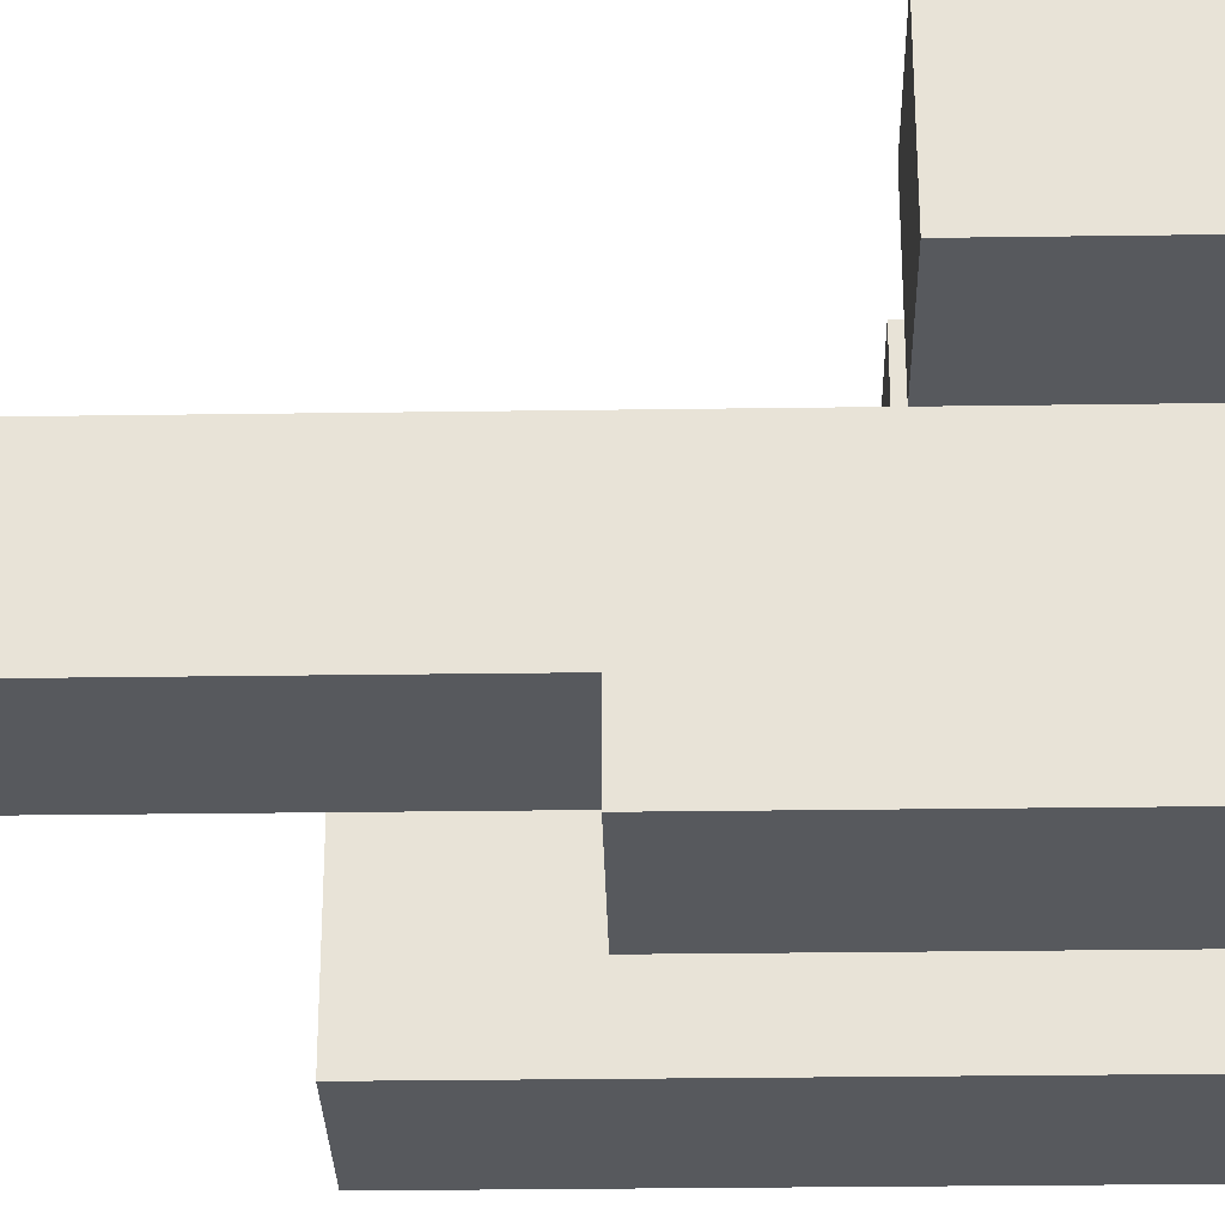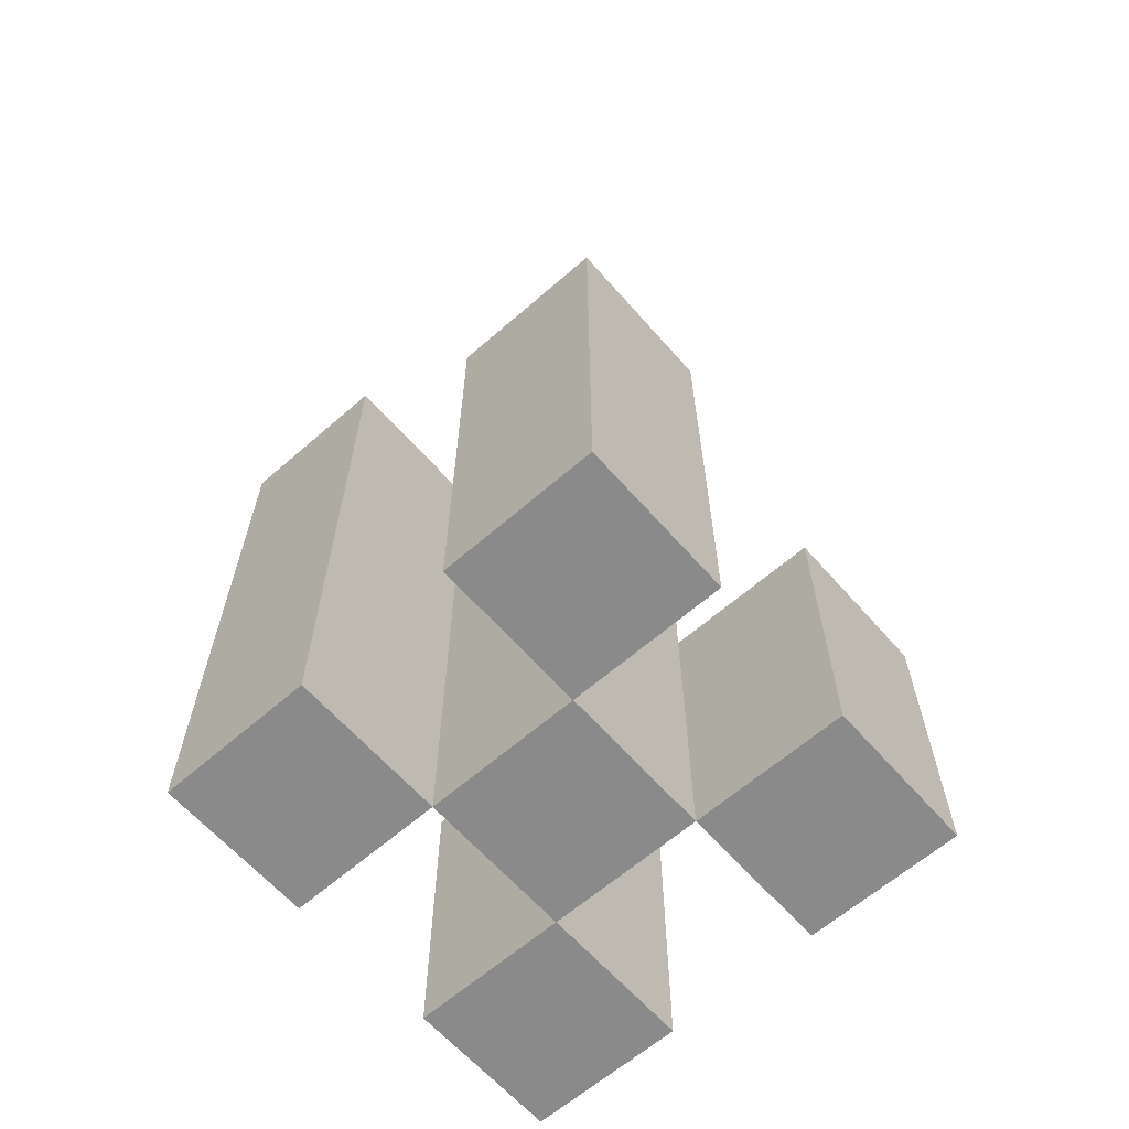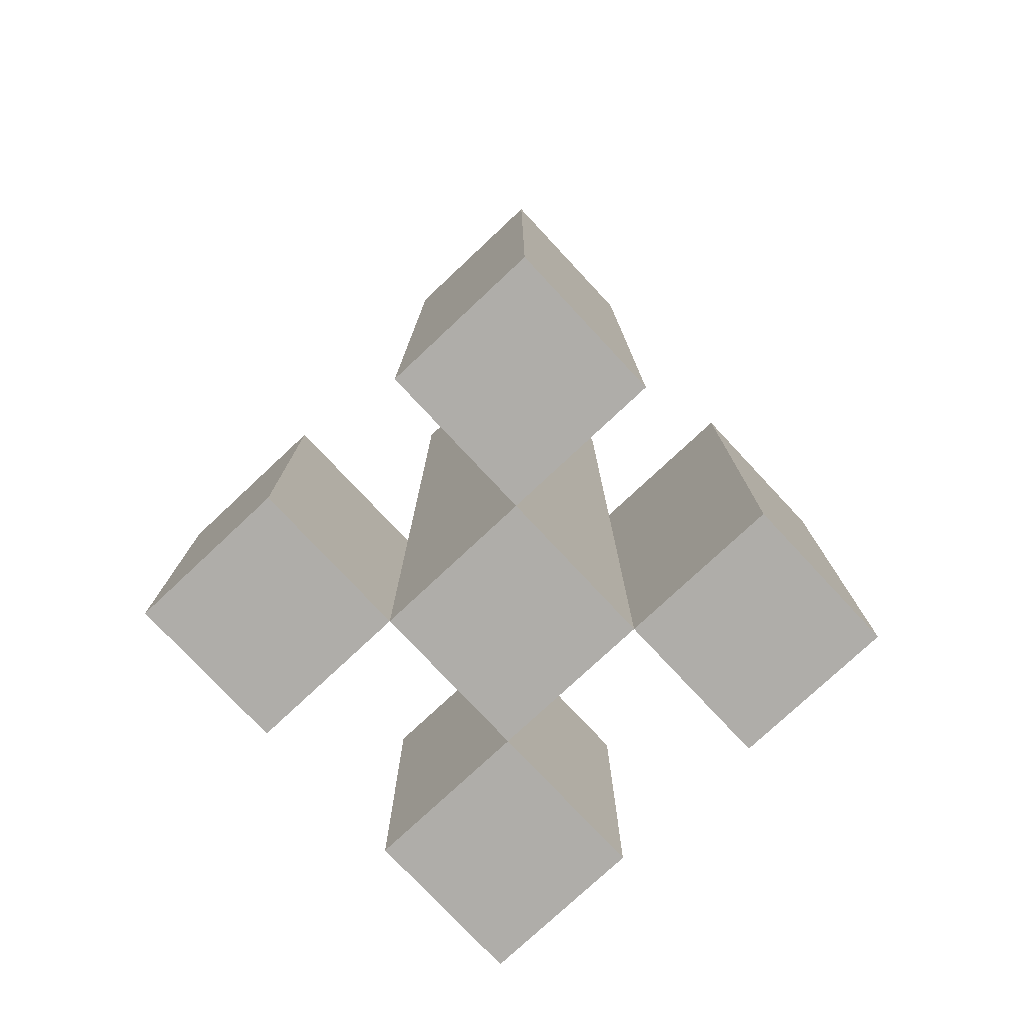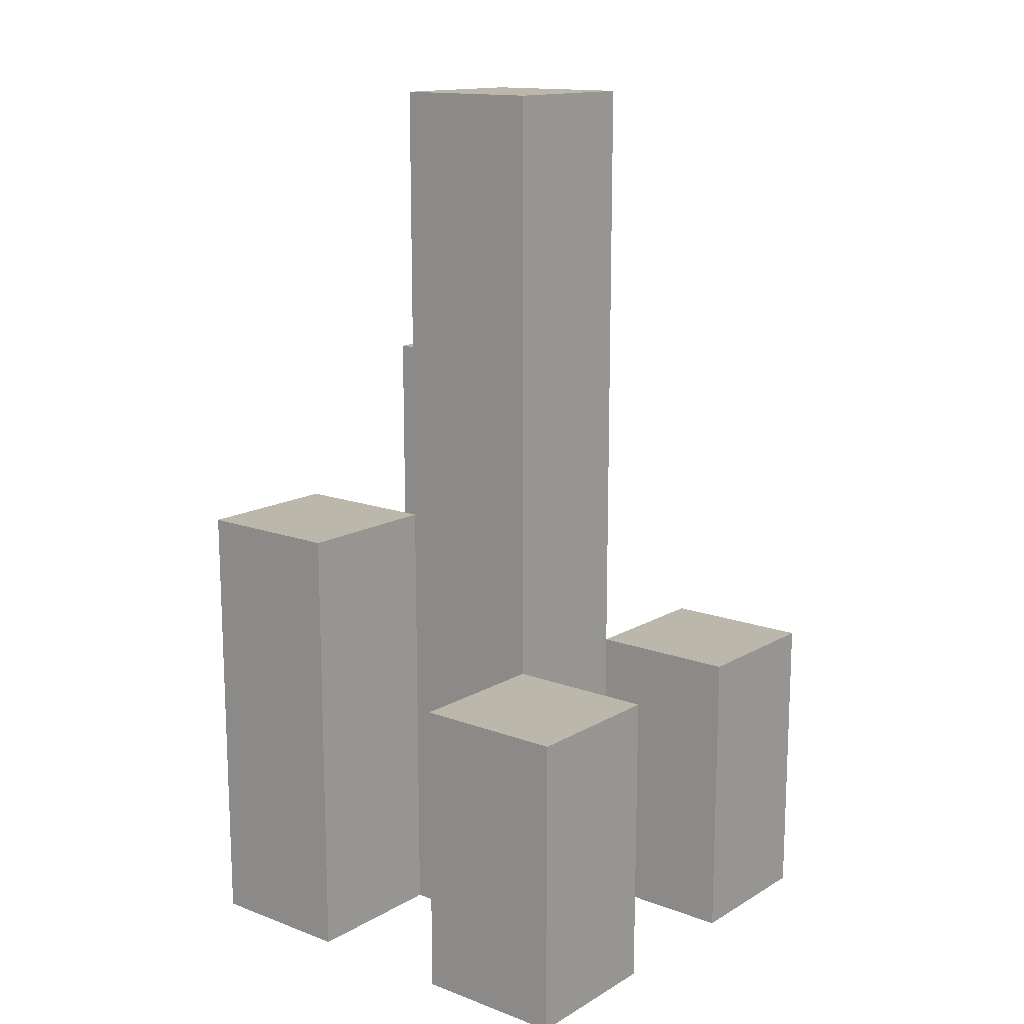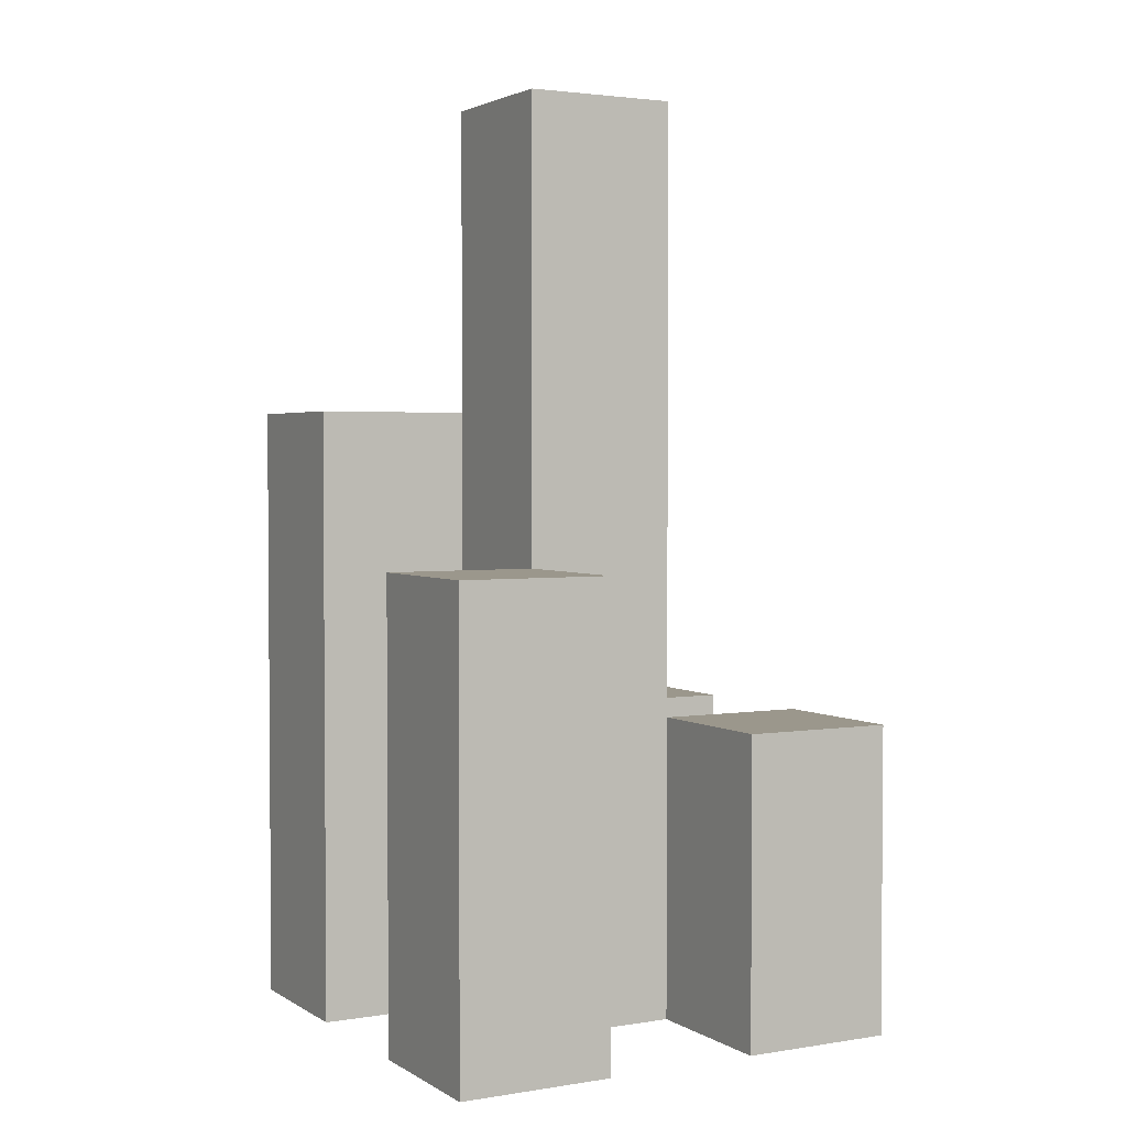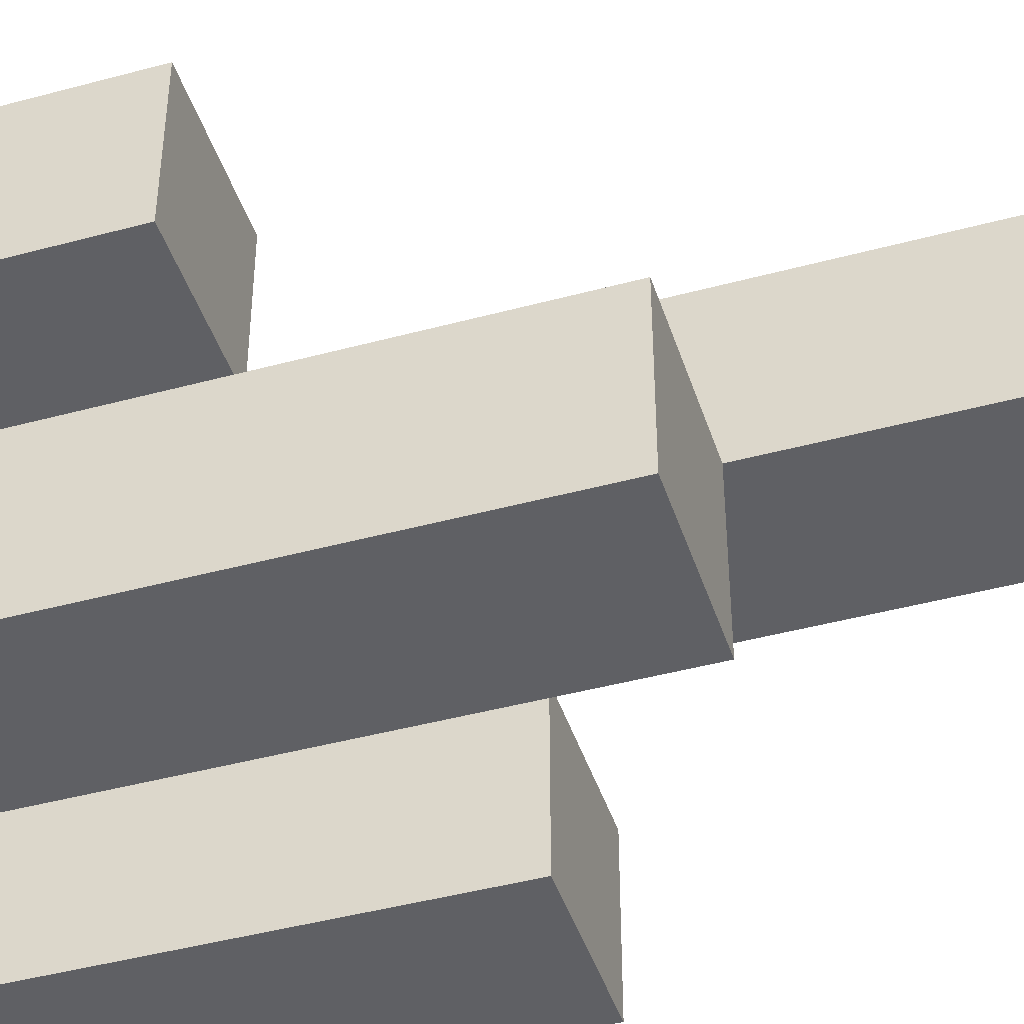
<metadata>
{"format":"obj","ext":"obj","renderer":"f3d","projection":"perspective","resolution":1024,"background":"white","views":[{"elev":-29.1,"azim":-88.8,"up":"+Z"},{"elev":-63.5,"azim":-138.7,"up":"+Y"},{"elev":-77.4,"azim":133.1,"up":"+Y"},{"elev":14.5,"azim":-51.1,"up":"+Y"},{"elev":2.7,"azim":-118.7,"up":"+Y"},{"elev":-44.2,"azim":107.6,"up":"+Z"}]}
</metadata>
<code>
o
v -32.8 0.9 24.8
v -32.9 0.9 24.8
v -33 0.9 24.8
v -33.1 0.9 24.8
v -32.8 1 24.8
v -32.9 1 24.8
v -33 1 24.8
v -33.1 1 24.8
v -32.8 1.1 24.8
v -32.9 1.1 24.8
v -33 1.1 24.8
v -33.1 1.1 24.8
v -32.9 0.9 24.7
v -33 0.9 24.7
v -32.9 1 24.7
v -33 1 24.7
v -32.9 1.1 24.7
v -33 1.1 24.7
v -32.9 1.4 24.7
v -33 1.4 24.7
v -32.9 1.5 24.7
v -33 1.5 24.7
v -32.8 0.9 24.6
v -32.9 0.9 24.6
v -33 0.9 24.6
v -33.1 0.9 24.6
v -33 1.1 24.6
v -33.1 1.1 24.6
v -32.8 1.2 24.6
v -32.9 1.2 24.6
v -33 1.2 24.6
v -33.1 1.2 24.6
v -32.8 1.3 24.6
v -32.9 1.3 24.6
v -32.8 0.9 24.7
v -32.9 0.9 24.7
v -33 0.9 24.7
v -33.1 0.9 24.7
v -32.8 1 24.7
v -32.9 1 24.7
v -33 1 24.7
v -33.1 1 24.7
v -32.8 1.1 24.7
v -32.9 1.1 24.7
v -33 1.1 24.7
v -33.1 1.1 24.7
v -32.9 0.9 24.6
v -33 0.9 24.6
v -33 1.1 24.6
v -32.9 1.2 24.6
v -33 1.2 24.6
v -32.9 1.3 24.6
v -32.9 1.4 24.6
v -33 1.4 24.6
v -32.9 1.5 24.6
v -33 1.5 24.6
v -32.8 0.9 24.5
v -32.9 0.9 24.5
v -33 0.9 24.5
v -33.1 0.9 24.5
v -33 1.1 24.5
v -33.1 1.1 24.5
v -32.8 1.2 24.5
v -32.9 1.2 24.5
v -33 1.2 24.5
v -33.1 1.2 24.5
v -32.8 1.3 24.5
v -32.9 1.3 24.5
v -32.8 0.9 24.8
v -32.8 1 24.8
v -32.8 1.1 24.8
v -32.8 0.9 24.7
v -32.8 1 24.7
v -32.8 1.1 24.7
v -32.8 0.9 24.6
v -32.8 1.2 24.6
v -32.8 1.3 24.6
v -32.8 0.9 24.5
v -32.8 1.2 24.5
v -32.8 1.3 24.5
v -32.9 0.9 24.7
v -32.9 1 24.7
v -32.9 1.1 24.7
v -32.9 1.4 24.7
v -32.9 1.5 24.7
v -32.9 0.9 24.6
v -32.9 1.2 24.6
v -32.9 1.3 24.6
v -32.9 1.4 24.6
v -32.9 1.5 24.6
v -33 0.9 24.8
v -33 1 24.8
v -33 1.1 24.8
v -33 0.9 24.7
v -33 1 24.7
v -33 1.1 24.7
v -33 0.9 24.6
v -33 1.1 24.6
v -33 1.2 24.6
v -33 0.9 24.5
v -33 1.1 24.5
v -33 1.2 24.5
v -32.9 0.9 24.8
v -32.9 1 24.8
v -32.9 1.1 24.8
v -32.9 0.9 24.7
v -32.9 1 24.7
v -32.9 1.1 24.7
v -32.9 0.9 24.6
v -32.9 1.2 24.6
v -32.9 1.3 24.6
v -32.9 0.9 24.5
v -32.9 1.2 24.5
v -32.9 1.3 24.5
v -33 0.9 24.7
v -33 1 24.7
v -33 1.1 24.7
v -33 1.4 24.7
v -33 1.5 24.7
v -33 0.9 24.6
v -33 1.1 24.6
v -33 1.2 24.6
v -33 1.4 24.6
v -33 1.5 24.6
v -33.1 0.9 24.8
v -33.1 1 24.8
v -33.1 1.1 24.8
v -33.1 0.9 24.7
v -33.1 1 24.7
v -33.1 1.1 24.7
v -33.1 0.9 24.6
v -33.1 1.1 24.6
v -33.1 1.2 24.6
v -33.1 0.9 24.5
v -33.1 1.1 24.5
v -33.1 1.2 24.5
v -32.8 0.9 24.8
v -32.8 0.9 24.7
v -32.8 0.9 24.6
v -32.8 0.9 24.5
v -32.9 0.9 24.8
v -32.9 0.9 24.7
v -32.9 0.9 24.6
v -32.9 0.9 24.5
v -33 0.9 24.8
v -33 0.9 24.7
v -33 0.9 24.6
v -33 0.9 24.5
v -33.1 0.9 24.8
v -33.1 0.9 24.7
v -33.1 0.9 24.6
v -33.1 0.9 24.5
v -32.8 1.1 24.8
v -32.8 1.1 24.7
v -32.9 1.1 24.8
v -32.9 1.1 24.7
v -33 1.1 24.8
v -33 1.1 24.7
v -33.1 1.1 24.8
v -33.1 1.1 24.7
v -33 1.2 24.6
v -33 1.2 24.5
v -33.1 1.2 24.6
v -33.1 1.2 24.5
v -32.8 1.3 24.6
v -32.8 1.3 24.5
v -32.9 1.3 24.6
v -32.9 1.3 24.5
v -32.9 1.5 24.7
v -32.9 1.5 24.6
v -33 1.5 24.7
v -33 1.5 24.6
f 5 2 1
f 6 2 5
f 7 4 3
f 8 4 7
f 9 6 5
f 10 6 9
f 11 8 7
f 12 8 11
f 15 14 13
f 16 14 15
f 17 16 15
f 18 16 17
f 19 18 17
f 20 18 19
f 21 20 19
f 22 20 21
f 27 26 25
f 28 26 27
f 29 24 23
f 30 24 29
f 31 28 27
f 32 28 31
f 33 30 29
f 34 30 33
f 35 36 39
f 39 36 40
f 37 38 41
f 41 38 42
f 39 40 43
f 43 40 44
f 41 42 45
f 45 42 46
f 47 48 49
f 47 49 50
f 50 49 51
f 50 51 52
f 52 51 53
f 53 51 54
f 53 54 55
f 55 54 56
f 59 60 61
f 61 60 62
f 57 58 63
f 63 58 64
f 61 62 65
f 65 62 66
f 63 64 67
f 67 64 68
f 72 70 69
f 73 71 70
f 73 70 72
f 74 71 73
f 78 76 75
f 79 77 76
f 79 76 78
f 80 77 79
f 86 82 81
f 86 83 82
f 86 84 83
f 87 84 86
f 88 84 87
f 89 85 84
f 89 84 88
f 90 85 89
f 94 92 91
f 95 93 92
f 95 92 94
f 96 93 95
f 100 98 97
f 101 99 98
f 101 98 100
f 102 99 101
f 103 104 106
f 104 105 107
f 106 104 107
f 107 105 108
f 109 110 112
f 110 111 113
f 112 110 113
f 113 111 114
f 115 116 120
f 116 117 120
f 117 118 120
f 120 118 121
f 121 118 122
f 118 119 123
f 122 118 123
f 123 119 124
f 125 126 128
f 126 127 129
f 128 126 129
f 129 127 130
f 131 132 134
f 132 133 135
f 134 132 135
f 135 133 136
f 141 138 137
f 142 138 141
f 143 140 139
f 144 140 143
f 146 143 142
f 147 143 146
f 149 146 145
f 150 146 149
f 151 148 147
f 152 148 151
f 153 154 155
f 155 154 156
f 157 158 159
f 159 158 160
f 161 162 163
f 163 162 164
f 165 166 167
f 167 166 168
f 169 170 171
f 171 170 172

</code>
